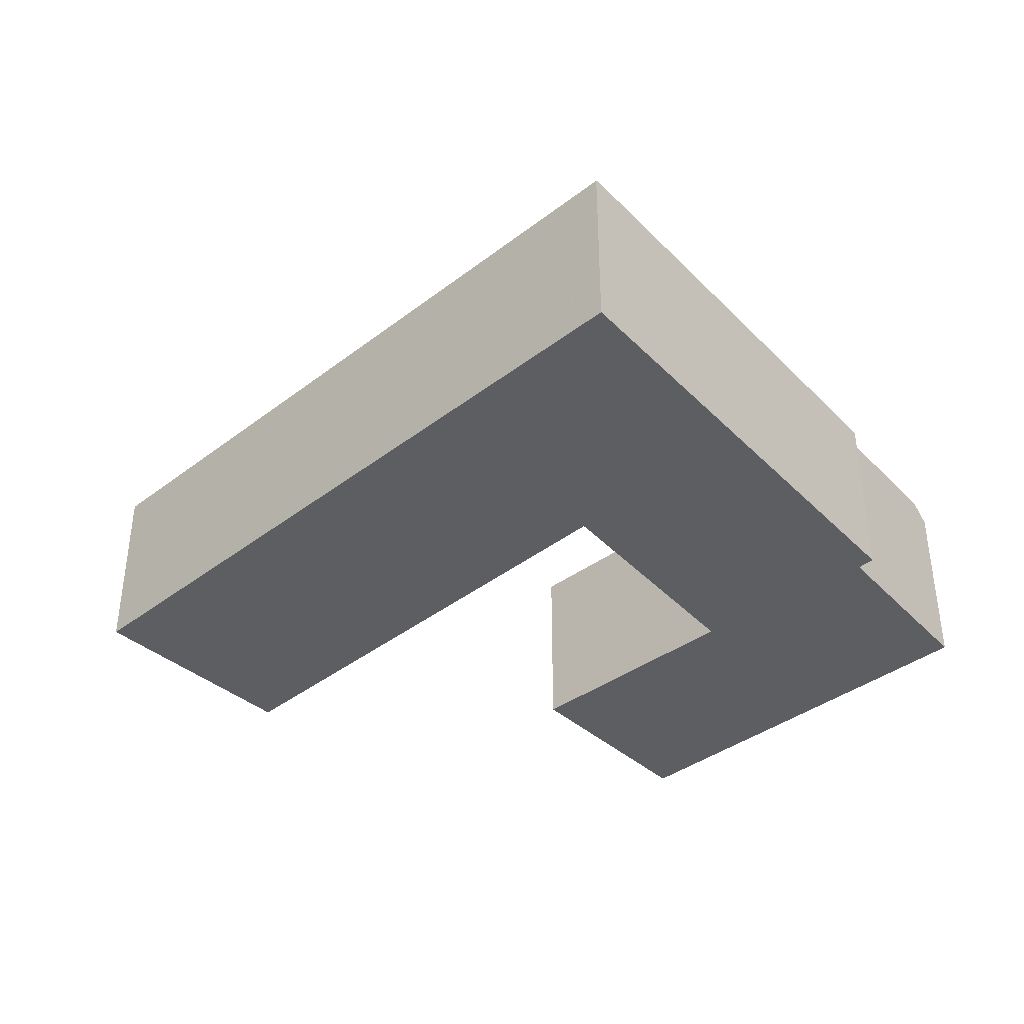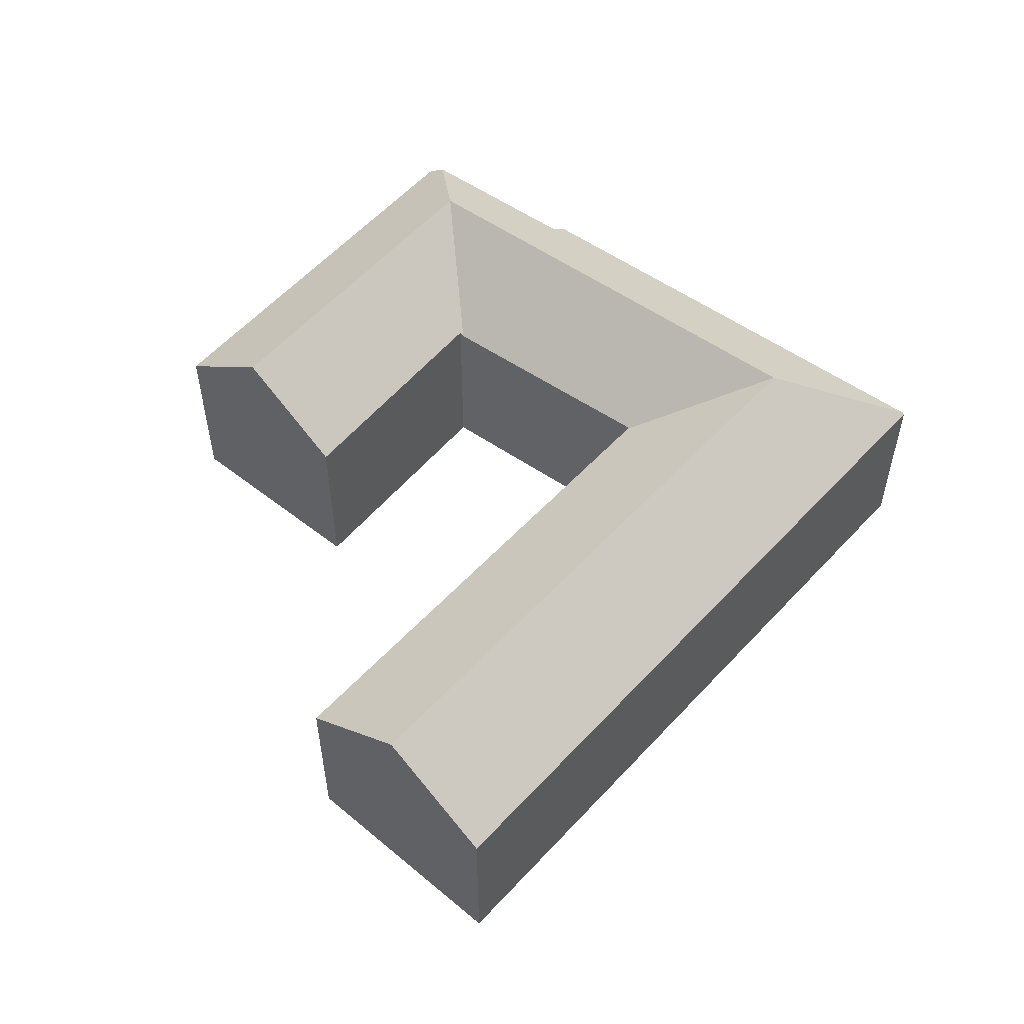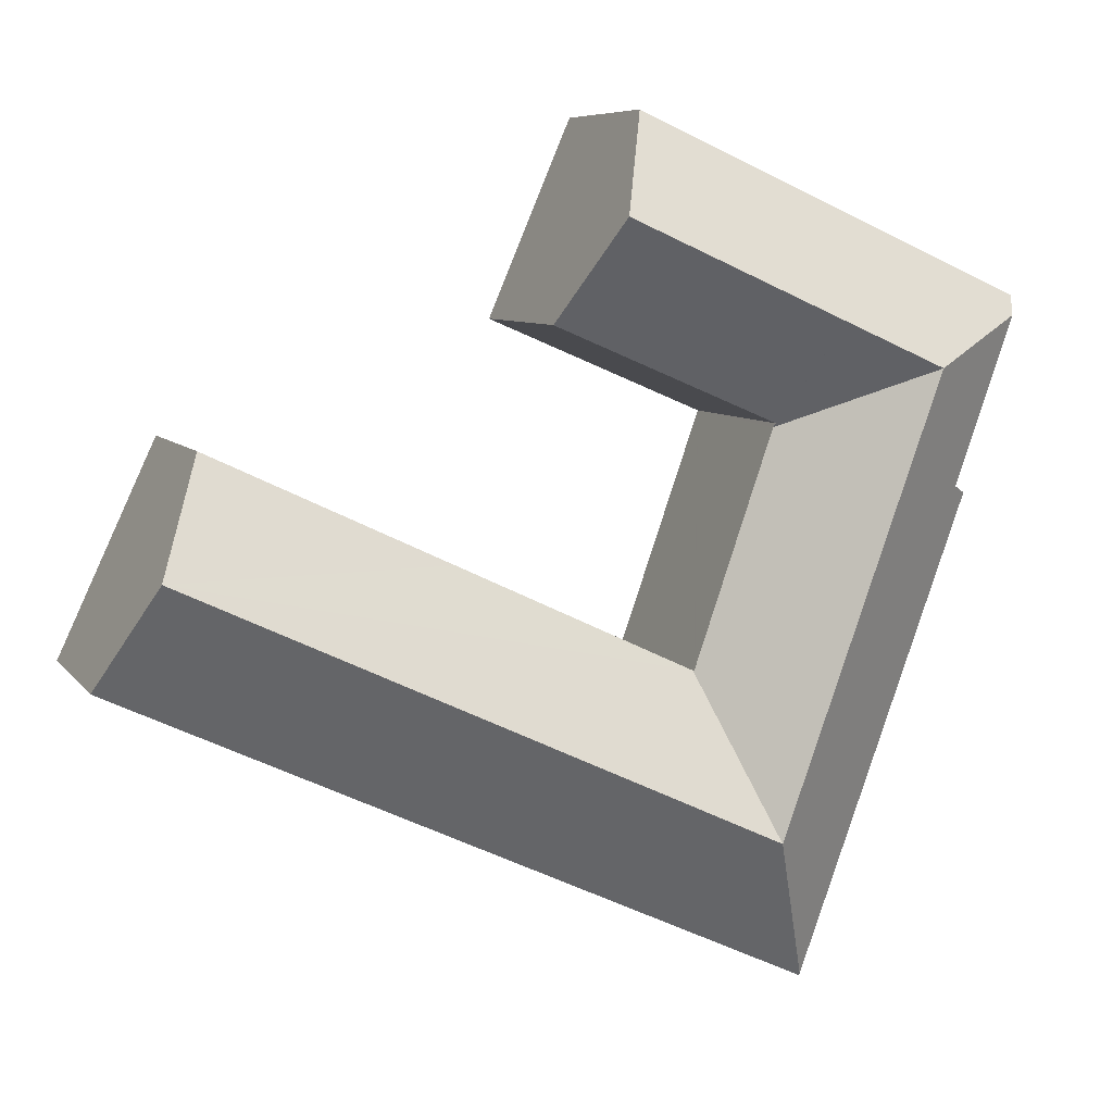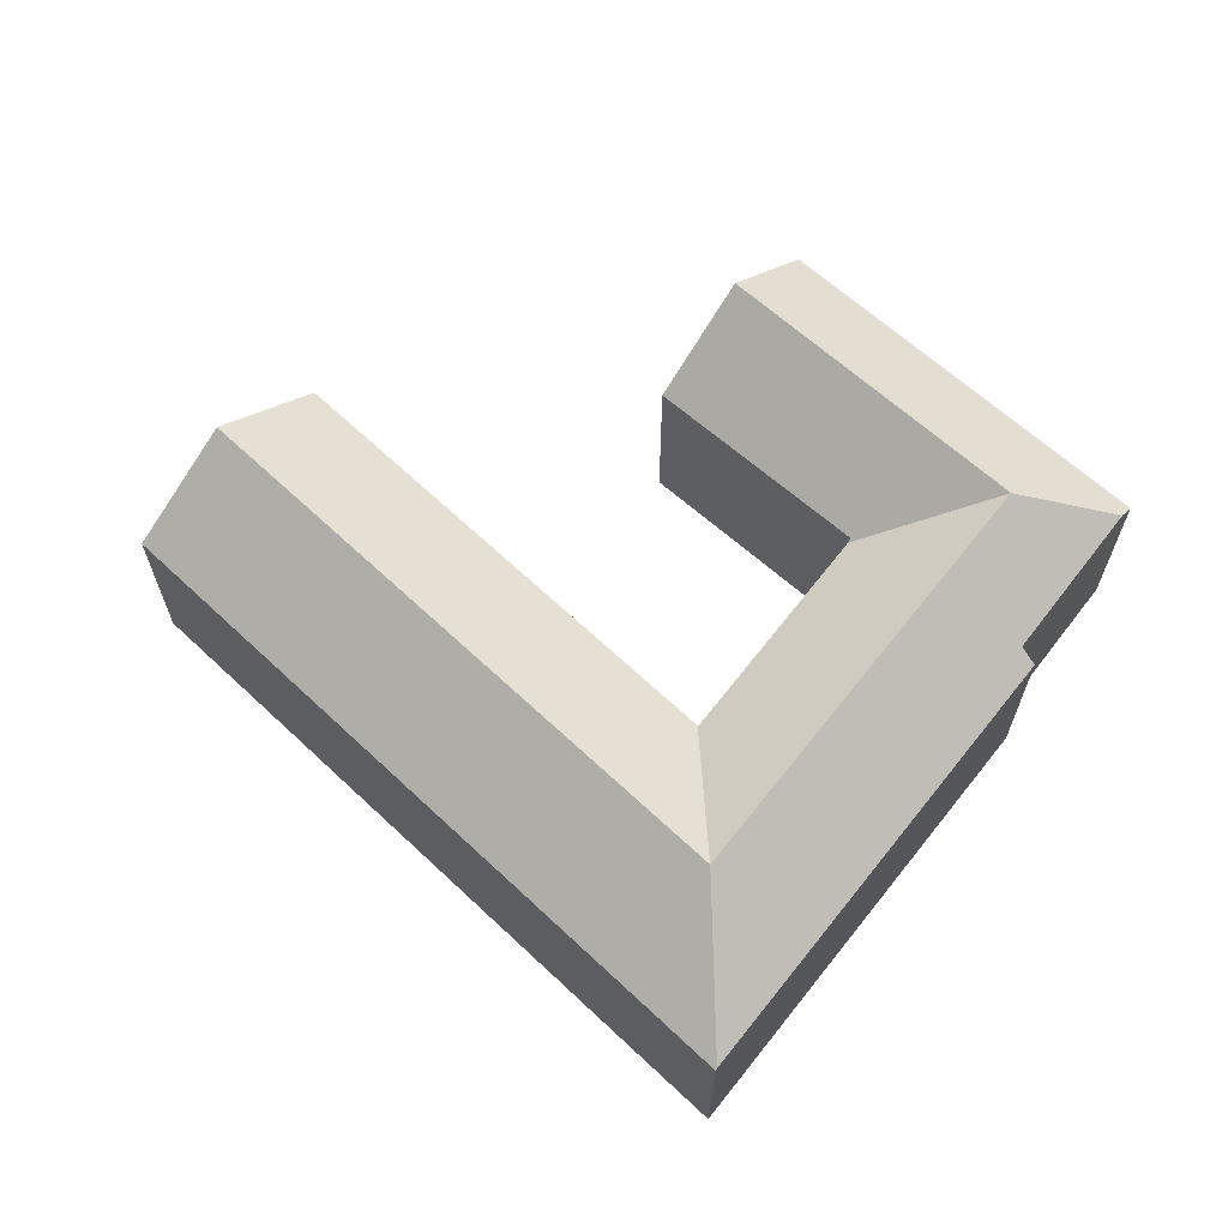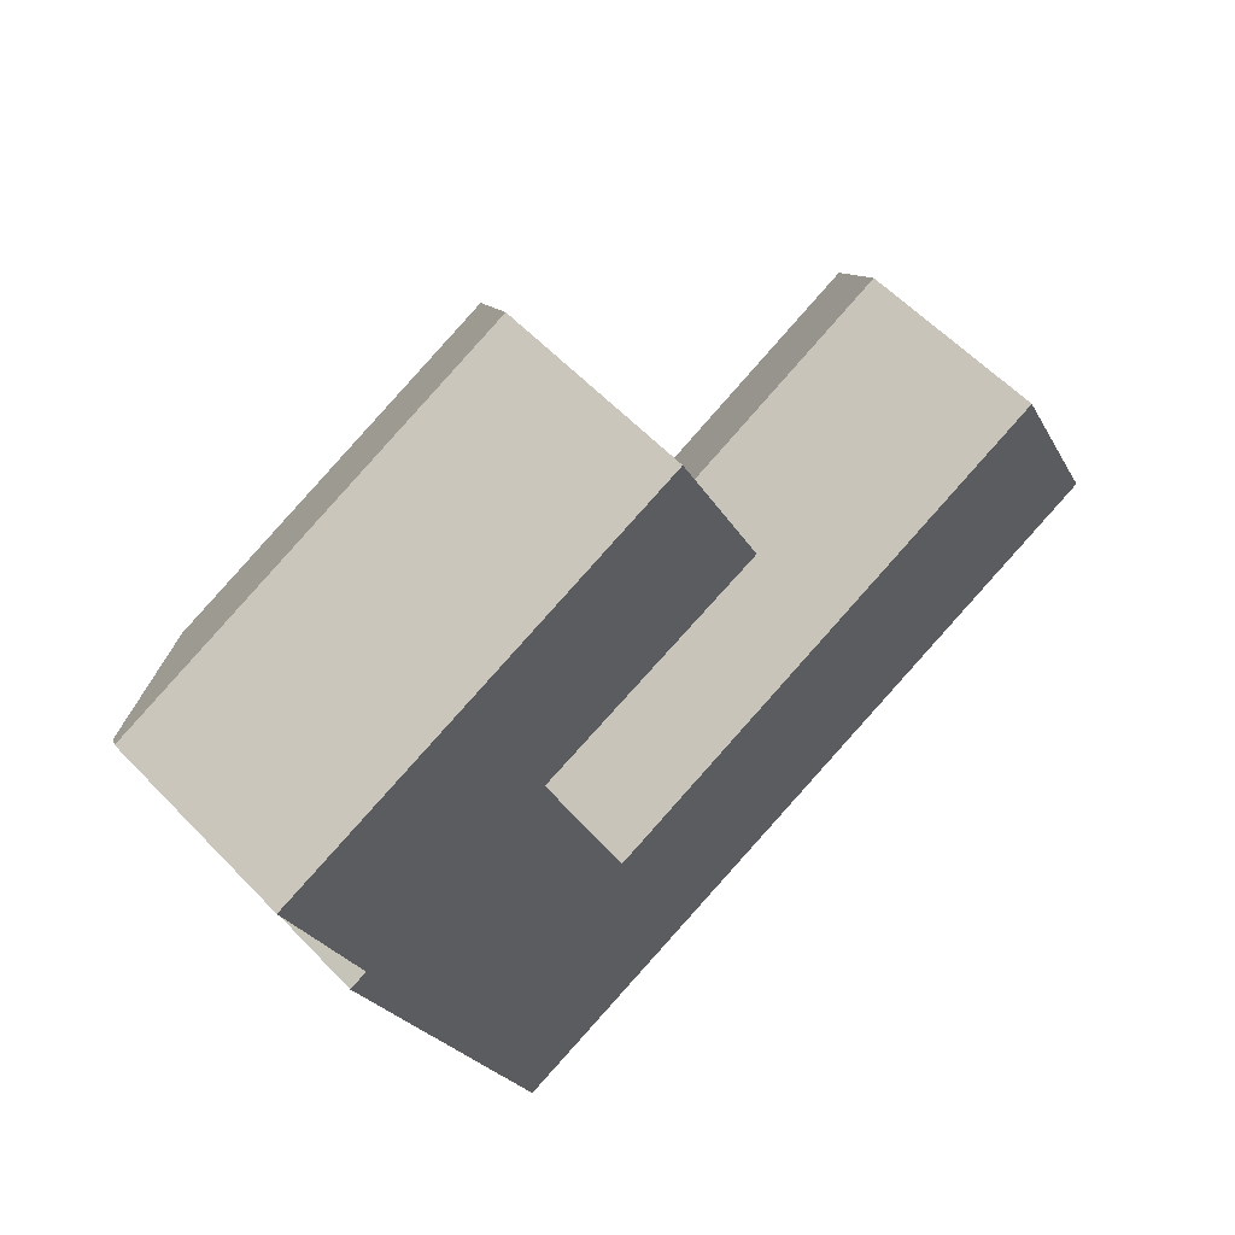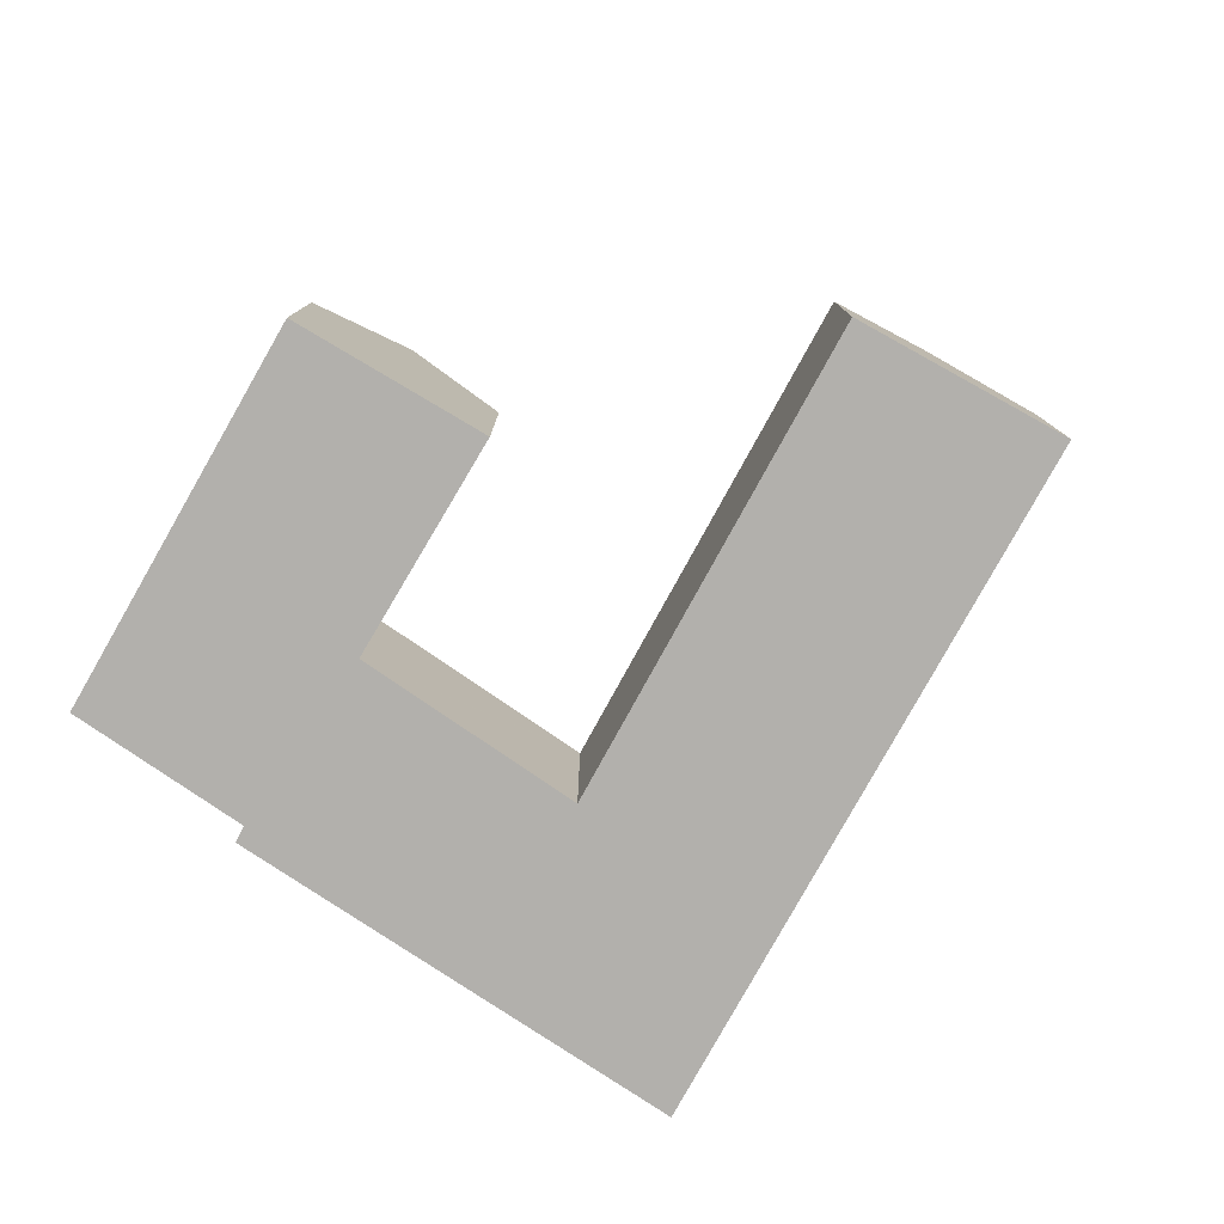
<metadata>
{"format":"obj","ext":"obj","renderer":"f3d","projection":"perspective","resolution":1024,"background":"white","views":[{"elev":-39.2,"azim":-161.2,"up":"+Y"},{"elev":55.0,"azim":106.5,"up":"+Y"},{"elev":7.2,"azim":160.2,"up":"+Z"},{"elev":65.5,"azim":-161.7,"up":"+Y"},{"elev":57.2,"azim":-42.8,"up":"+Z"},{"elev":-78.6,"azim":36.1,"up":"+Y"}]}
</metadata>
<code>
v  11.1 9.601 -33.4
v  12.83 9.521 -32.71
v  11.14 9.52 -33.51
v  13.98 13.66 -25.69
v  12.88 9.52 -32.69
v  21.03 9.52 -28.87
v  19.02 13.66 -23.33
v  33.85 9.52 -22.86
v  31.37 13.66 -17.55
v  45.86 9.52 -17.24
v  43.38 13.66 -11.92
v  5.884 13.66 -3.302
v  3.266 10.23 -9.318
v  0.336 10.3 -0.958
v  7.76 13.66 -8.487
v  2.779 9.529 -10.69
v  7.047 9.566 -22.35
v  11.95 13.66 -20.05
v  10.95 9.6 -33.01
v  3.031 10.04 -9.432
v  2.425 9.526 -9.727
v  0 9.526 5.833e-16
v  9.118 9.526 4.037
v  10.96 13.66 -1.054
v  21.49 13.66 3.609
v  19.21 9.526 8.504
v  19.78 9.526 8.759
v  21.91 13.66 3.795
v  12.79 9.475 -6.222
v  12.72 9.638 -6.021
v  12.75 9.637 -6.009
v  23.78 9.517 -1.298
v  24.05 9.514 -1.185
v  16.88 9.571 -17.86
v  16.93 9.529 -17.84
v  16.84 9.57 -17.76
v  12.81 9.475 -6.253
v  28.88 9.512 -12.22
v  40.88 9.496 -6.569
v  17.02 9.529 -17.8
v  19.78 -5.363e-16 8.759
v  24.05 7.256e-17 -1.185
v  21.91 -2.324e-16 3.795
v  40.88 4.022e-16 -6.569
v  45.86 1.056e-15 -17.24
v  43.38 7.299e-16 -11.92
v  12.72 3.687e-16 -6.021
v  23.78 7.948e-17 -1.298
v  12.75 3.679e-16 -6.009
v  33.85 1.4e-15 -22.86
v  21.03 1.768e-15 -28.87
v  12.88 2.002e-15 -32.69
v  12.83 2.003e-15 -32.71
v  11.14 2.052e-15 -33.51
v  16.84 1.087e-15 -17.76
v  16.88 1.094e-15 -17.86
v  12.81 3.829e-16 -6.253
v  12.79 3.81e-16 -6.222
v  28.88 7.48e-16 -12.22
v  17.02 1.09e-15 -17.8
v  16.93 1.092e-15 -17.84
v  3.266 5.706e-16 -9.318
v  2.425 5.956e-16 -9.727
v  3.031 5.775e-16 -9.432
v  0 0 0
v  9.118 -2.472e-16 4.037
v  19.21 -5.207e-16 8.504
v  11.1 2.045e-15 -33.4
v  10.95 2.021e-15 -33.01
v  7.047 1.368e-15 -22.35
v  2.779 6.548e-16 -10.69
v  0.336 5.866e-17 -0.958
g defaultobject
f 1 2 3
f 2 1 4
f 2 4 5
f 5 4 6
f 6 4 7
f 6 7 8
f 8 7 9
f 8 9 10
f 10 9 11
f 12 13 14
f 13 12 15
f 13 15 16
f 16 15 17
f 17 15 18
f 17 18 19
f 19 18 4
f 19 4 1
f 20 16 21
f 16 20 13
f 22 12 14
f 12 22 23
f 12 23 24
f 24 23 25
f 25 23 26
f 25 26 27
f 25 27 28
f 24 29 12
f 29 24 30
f 30 24 31
f 31 24 32
f 32 24 25
f 32 25 33
f 33 25 28
f 4 34 35
f 34 4 18
f 34 18 36
f 36 18 37
f 37 18 15
f 37 15 29
f 29 15 12
f 11 38 39
f 38 11 40
f 40 11 35
f 35 11 9
f 35 9 7
f 35 7 4
f 27 33 28
f 33 27 41
f 33 41 42
f 42 41 43
f 39 10 11
f 10 39 44
f 10 44 45
f 45 44 46
f 42 32 33
f 32 42 31
f 31 42 47
f 47 42 48
f 47 48 49
f 45 8 10
f 8 45 50
f 8 50 6
f 6 50 51
f 6 51 5
f 5 51 52
f 5 52 2
f 2 52 3
f 3 52 53
f 3 53 54
f 47 30 31
f 47 29 30
f 29 47 37
f 37 47 36
f 36 47 34
f 34 47 55
f 34 55 56
f 55 47 57
f 57 47 58
f 56 35 34
f 35 56 40
f 40 56 38
f 38 56 39
f 39 56 59
f 39 59 44
f 59 56 60
f 60 56 61
f 20 62 13
f 62 20 21
f 62 21 63
f 62 63 64
f 65 23 22
f 23 65 66
f 23 66 26
f 26 66 67
f 26 67 27
f 27 67 41
f 54 1 3
f 1 54 19
f 19 54 17
f 17 54 68
f 17 68 69
f 17 69 70
f 17 70 16
f 16 70 71
f 16 71 21
f 21 71 63
f 62 14 13
f 14 62 22
f 22 62 65
f 65 62 72
f 71 64 63
f 64 71 70
f 64 70 62
f 53 47 54
f 47 53 58
f 58 53 57
f 57 53 55
f 55 53 52
f 55 52 56
f 56 52 51
f 56 51 60
f 60 51 59
f 59 51 50
f 59 50 44
f 44 50 45
f 44 45 46
f 72 66 65
f 66 72 62
f 66 62 70
f 66 70 69
f 66 69 47
f 66 47 67
f 47 69 68
f 47 68 54
f 67 47 49
f 67 49 48
f 67 48 41
f 41 48 43
f 43 48 42

</code>
